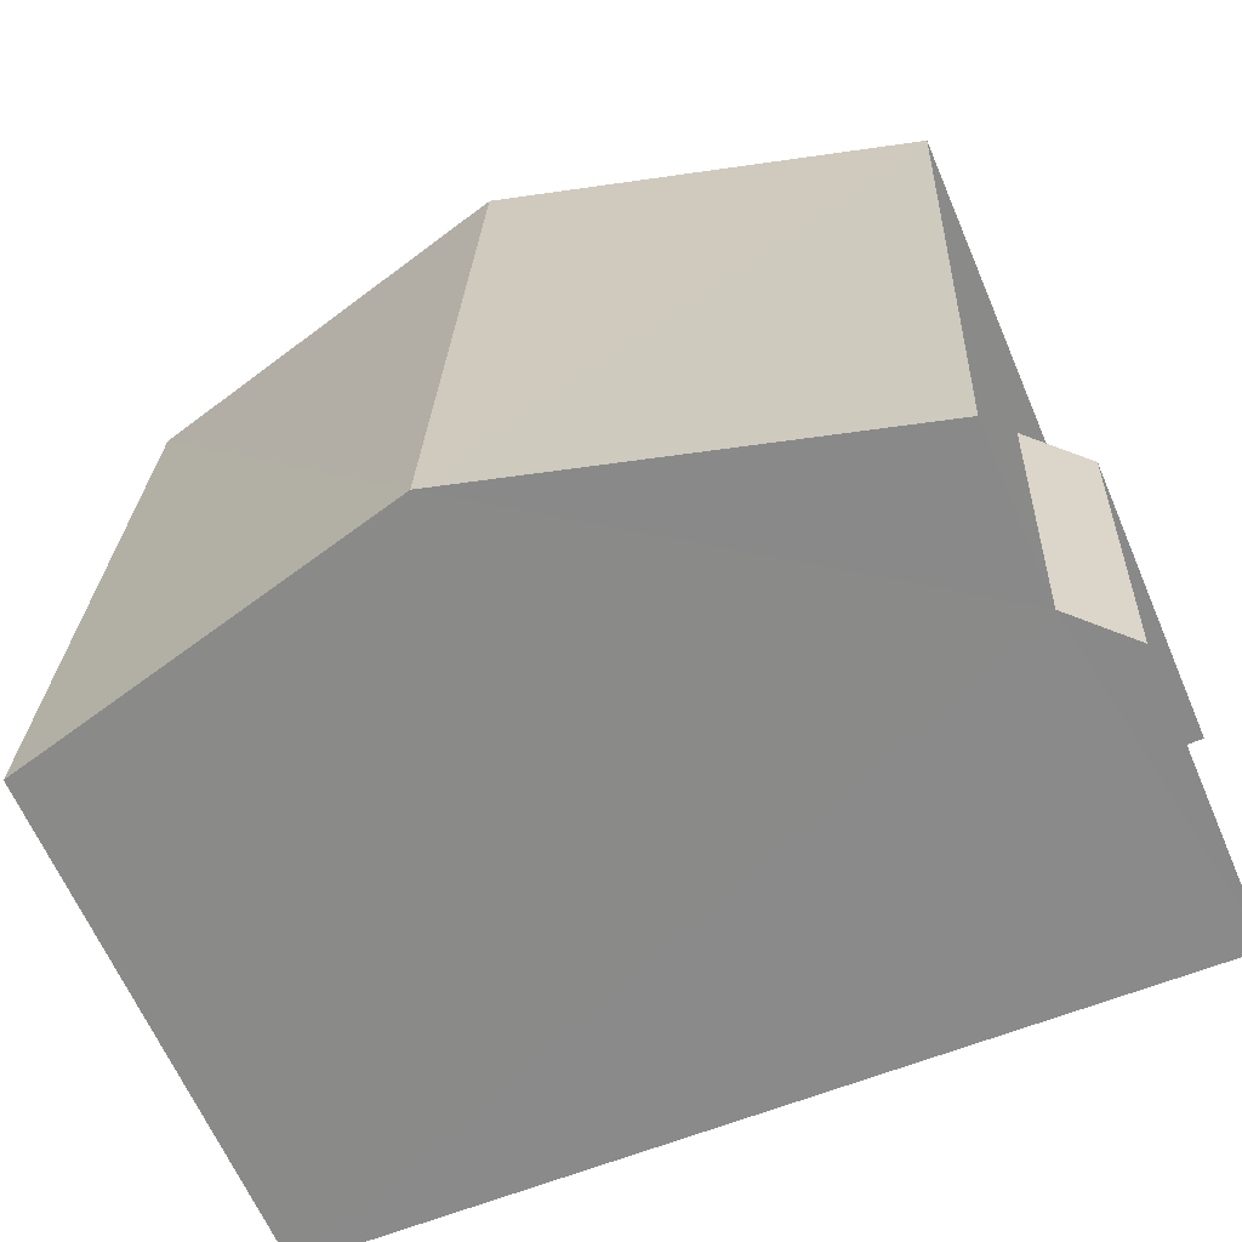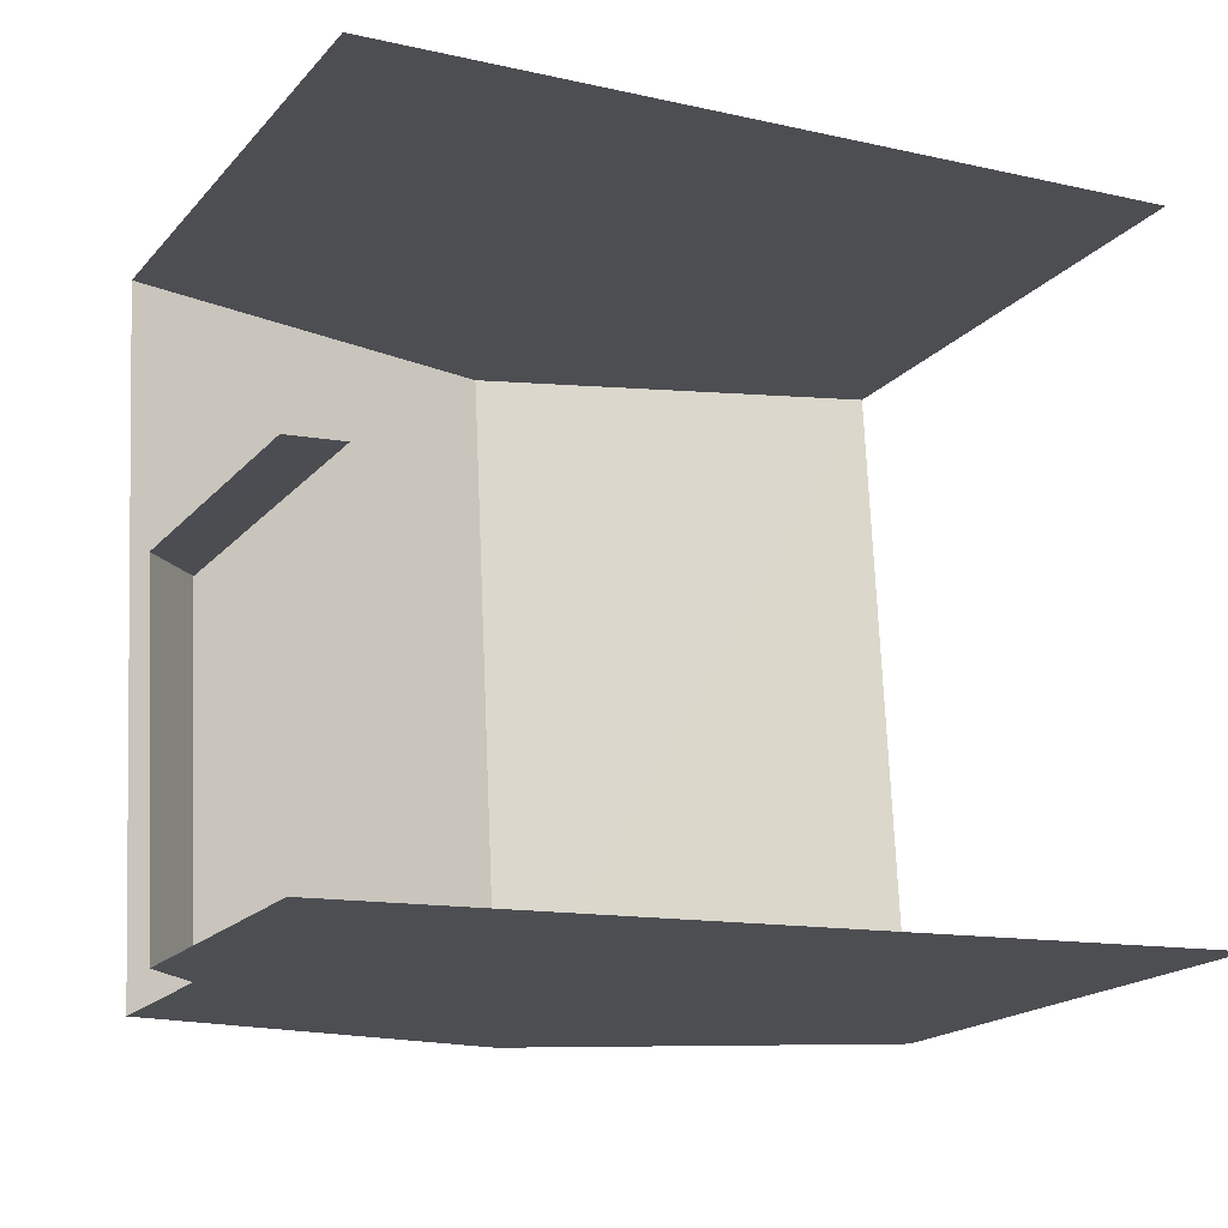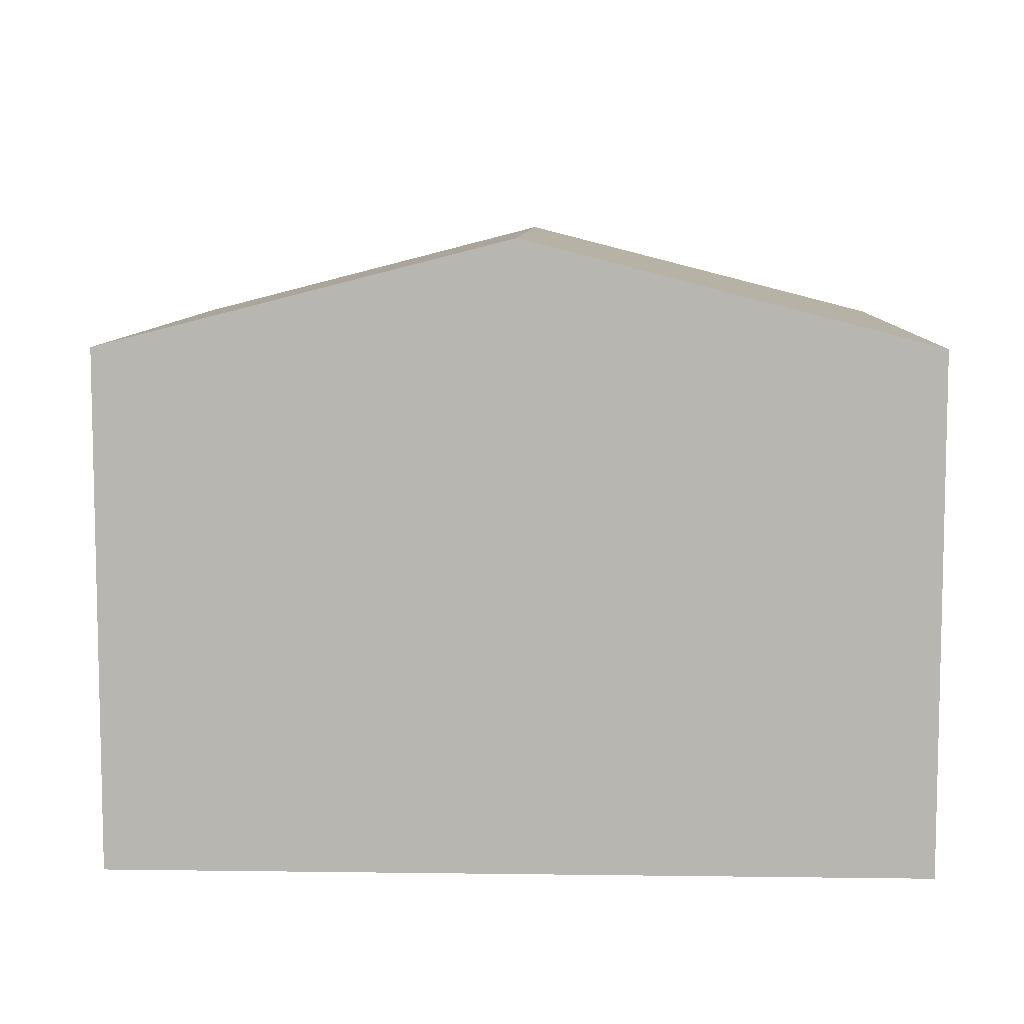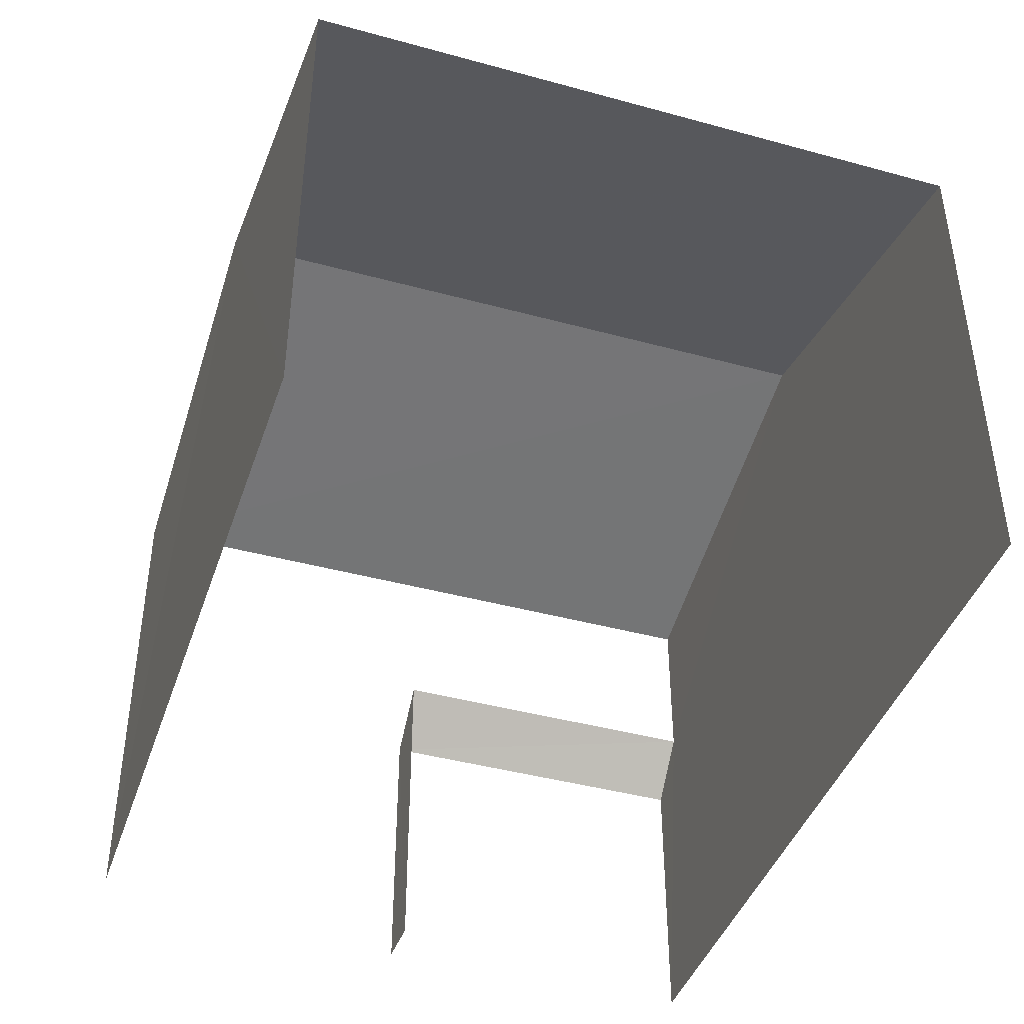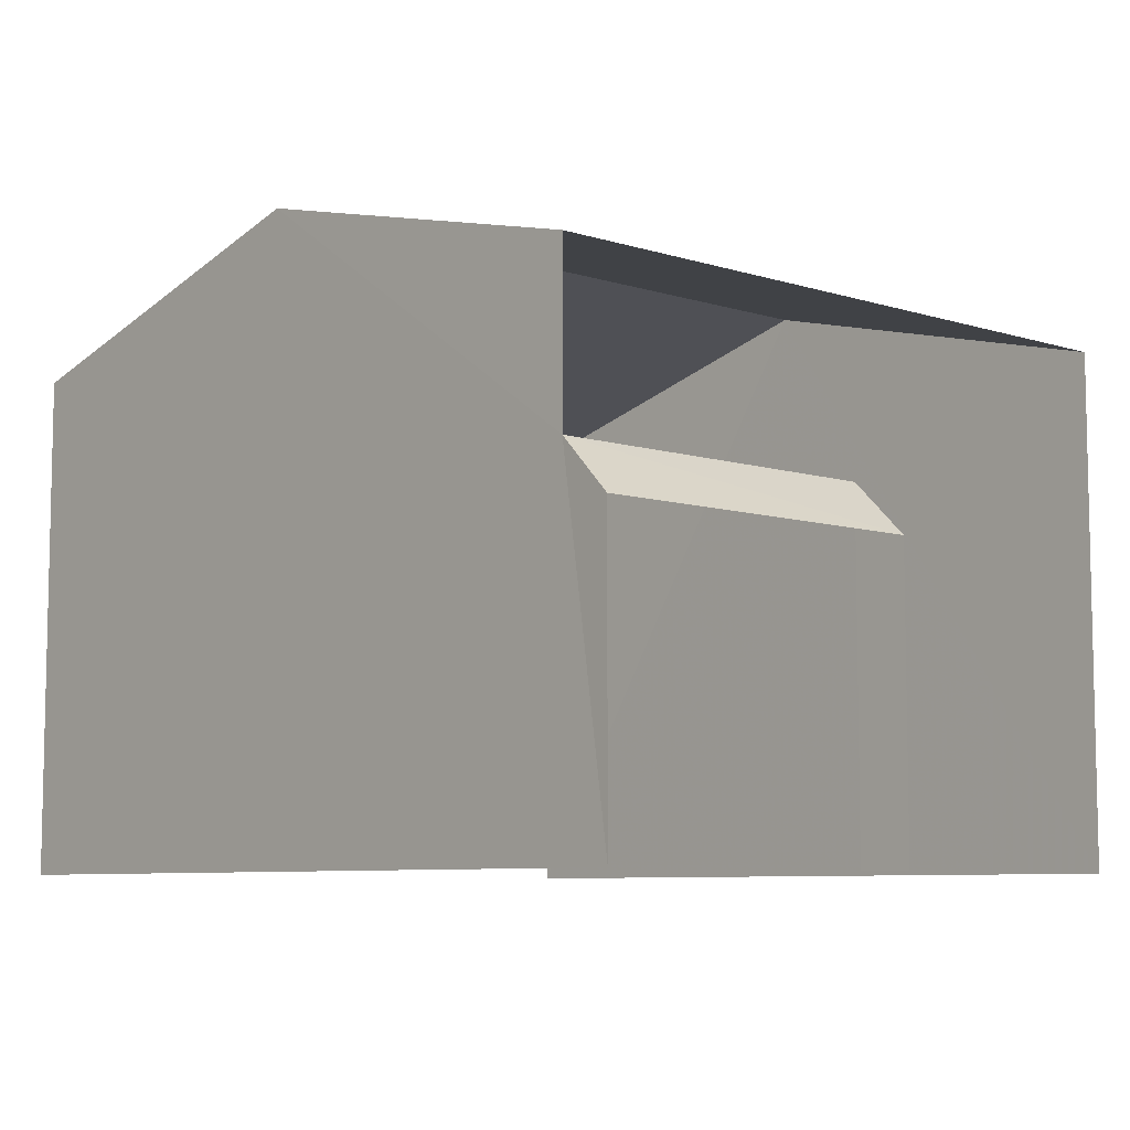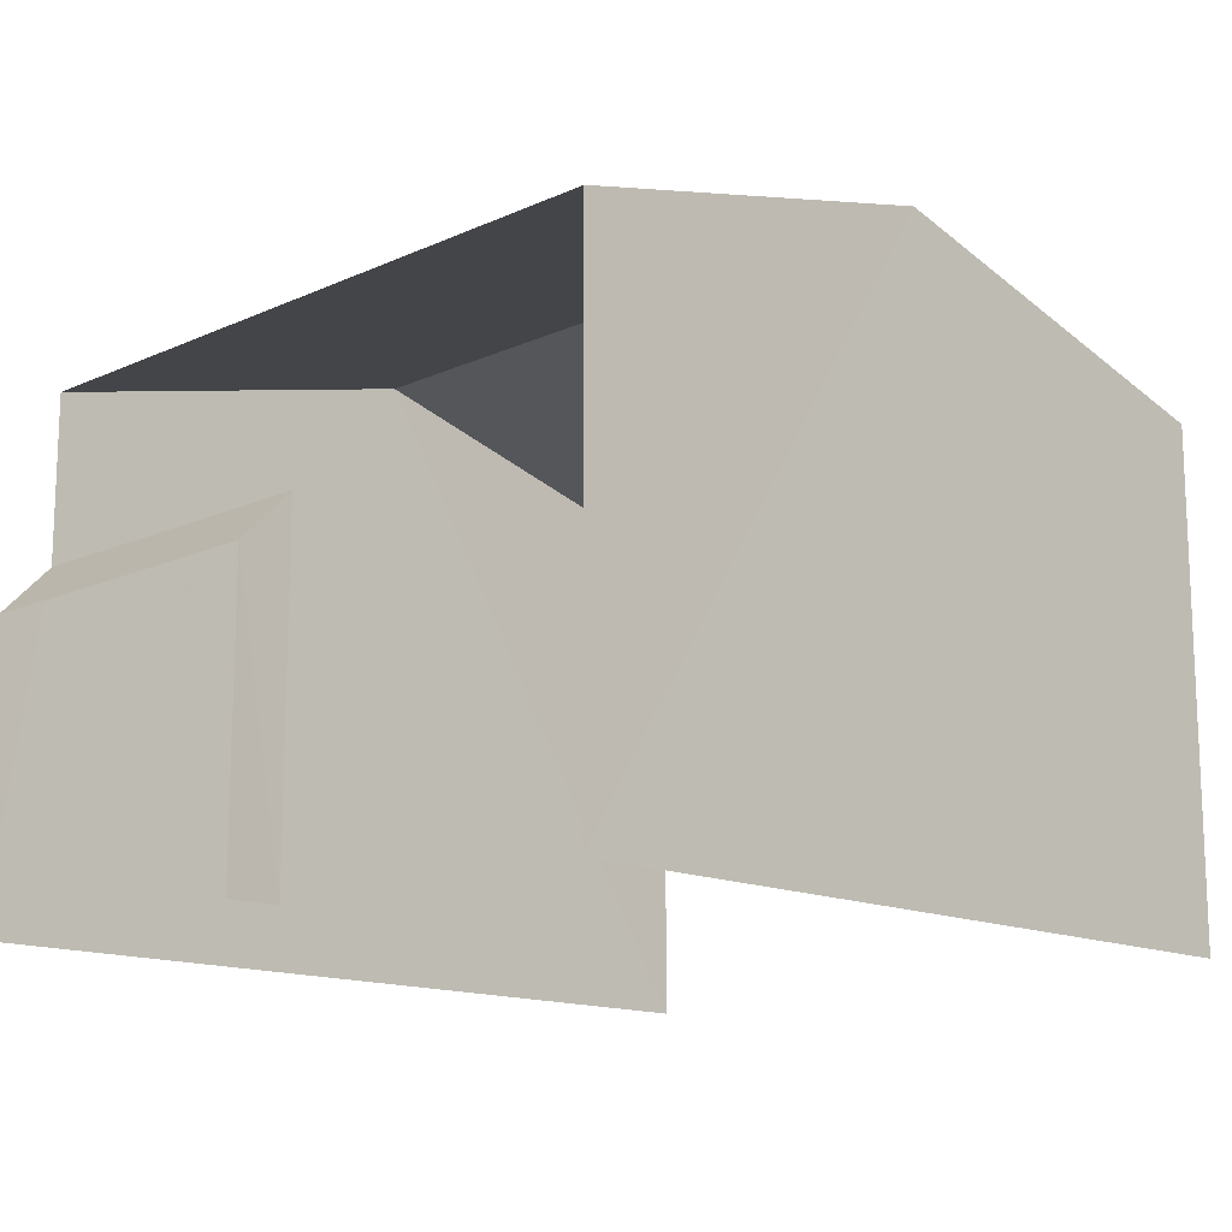
<metadata>
{"format":"obj","ext":"obj","renderer":"f3d","projection":"perspective","resolution":1024,"background":"white","views":[{"elev":-64.8,"azim":23.4,"up":"+Y"},{"elev":-18.4,"azim":152.1,"up":"+Y"},{"elev":8.0,"azim":179.3,"up":"+Z"},{"elev":-42.4,"azim":-111.0,"up":"+Z"},{"elev":-7.6,"azim":45.7,"up":"+Z"},{"elev":-14.3,"azim":131.7,"up":"+Z"}]}
</metadata>
<code>
v -3.736e+05 -1.054e+05 20.98
v -3.736e+05 -1.054e+05 20.98
v -3.736e+05 -1.054e+05 20.98
v -3.736e+05 -1.054e+05 20.99
v -3.736e+05 -1.054e+05 20.99
v -3.736e+05 -1.054e+05 20.98
v -3.736e+05 -1.054e+05 28.94
v -3.736e+05 -1.054e+05 27.6
v -3.736e+05 -1.054e+05 28.94
v -3.736e+05 -1.054e+05 27.61
v -3.736e+05 -1.054e+05 27.6
v -3.736e+05 -1.054e+05 27.61
v -3.736e+05 -1.054e+05 25.43
v -3.736e+05 -1.054e+05 24.74
v -3.736e+05 -1.054e+05 24.74
v -3.736e+05 -1.054e+05 25.43
f 1 2 3
f 3 2 4
f 4 2 5
f 2 6 5
f 14 5 6
f 15 14 6
f 12 3 4
f 12 11 3
f 2 1 16
f 1 8 16
f 16 10 13
f 16 8 10
f 7 8 9
f 7 10 8
f 11 12 7
f 9 11 7
f 13 14 15
f 16 13 15
f 8 1 9
f 1 3 9
f 3 11 9
f 2 15 6
f 2 16 15
f 12 4 7
f 10 7 13
f 13 4 5
f 13 5 14
f 7 4 13

</code>
